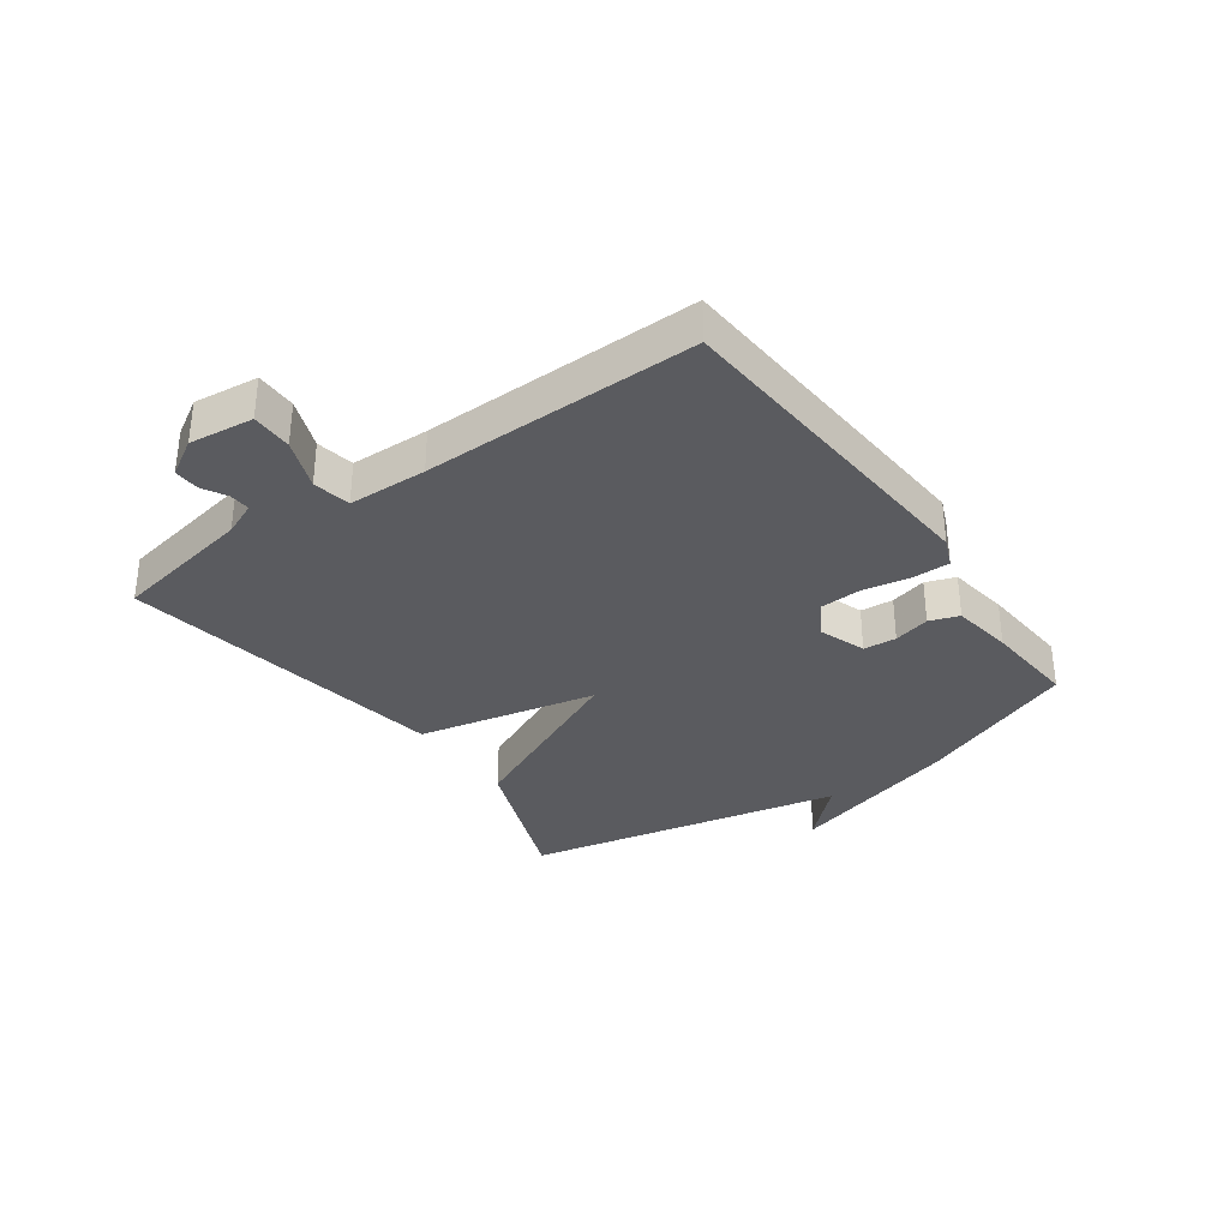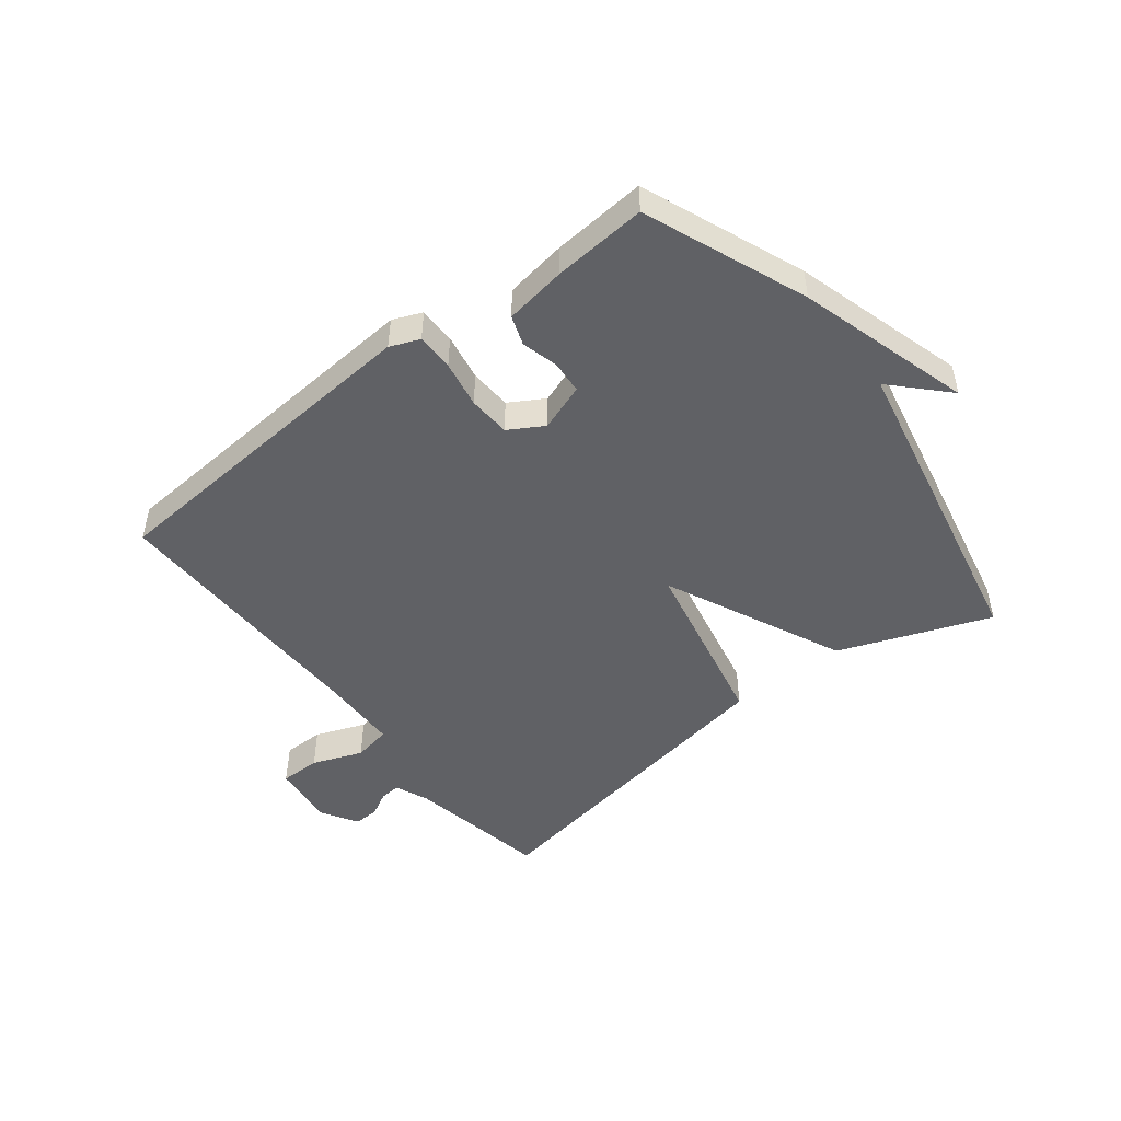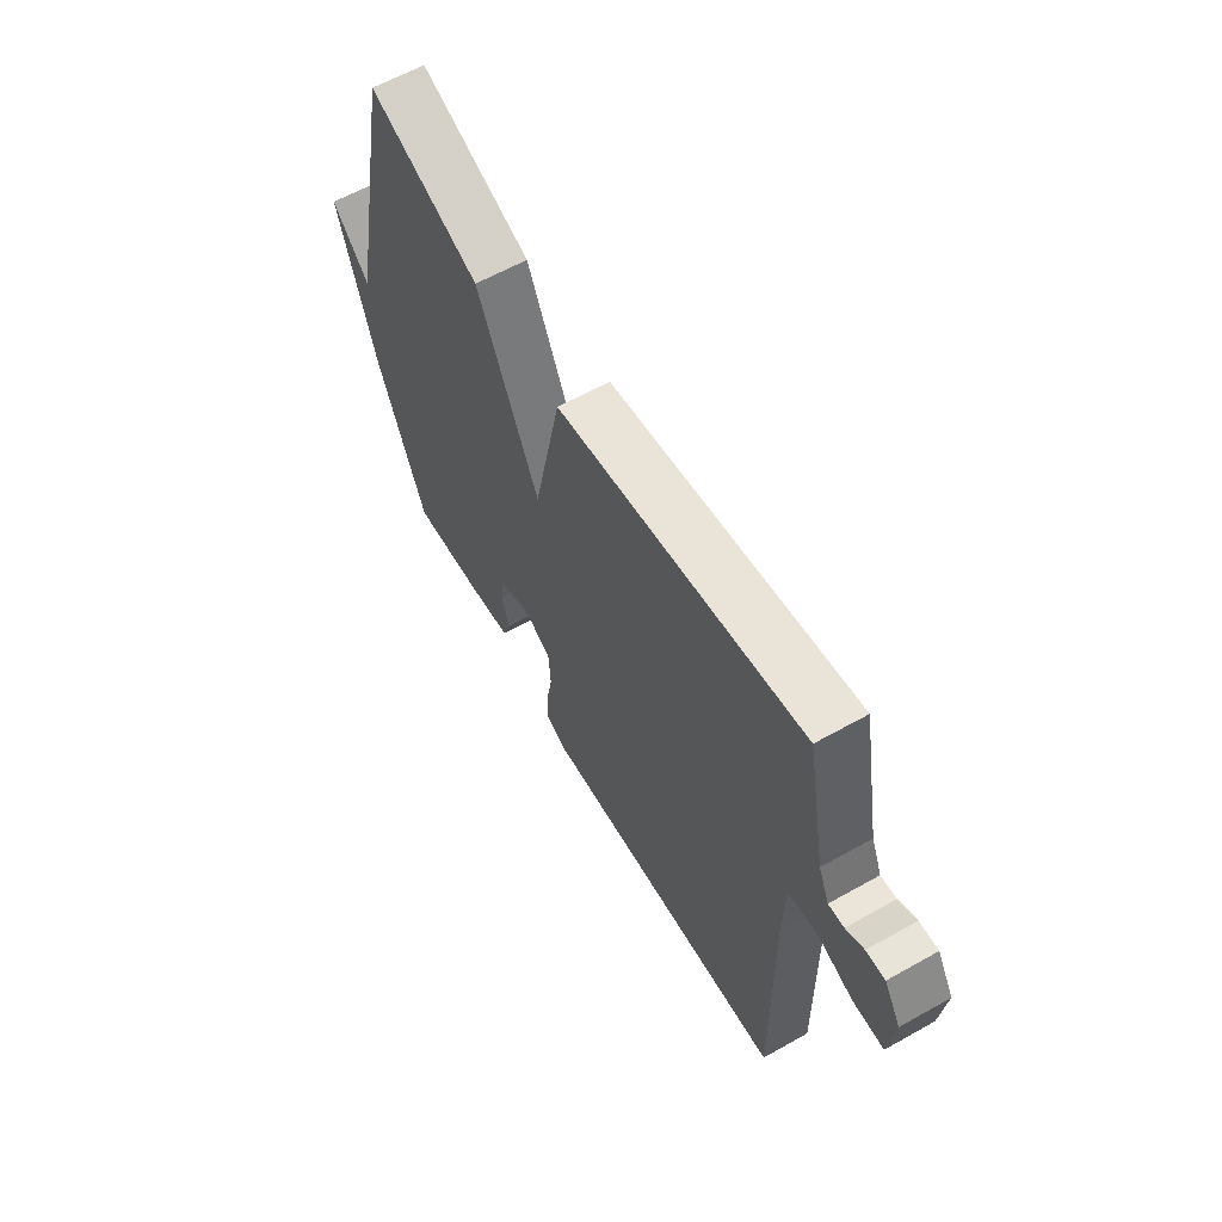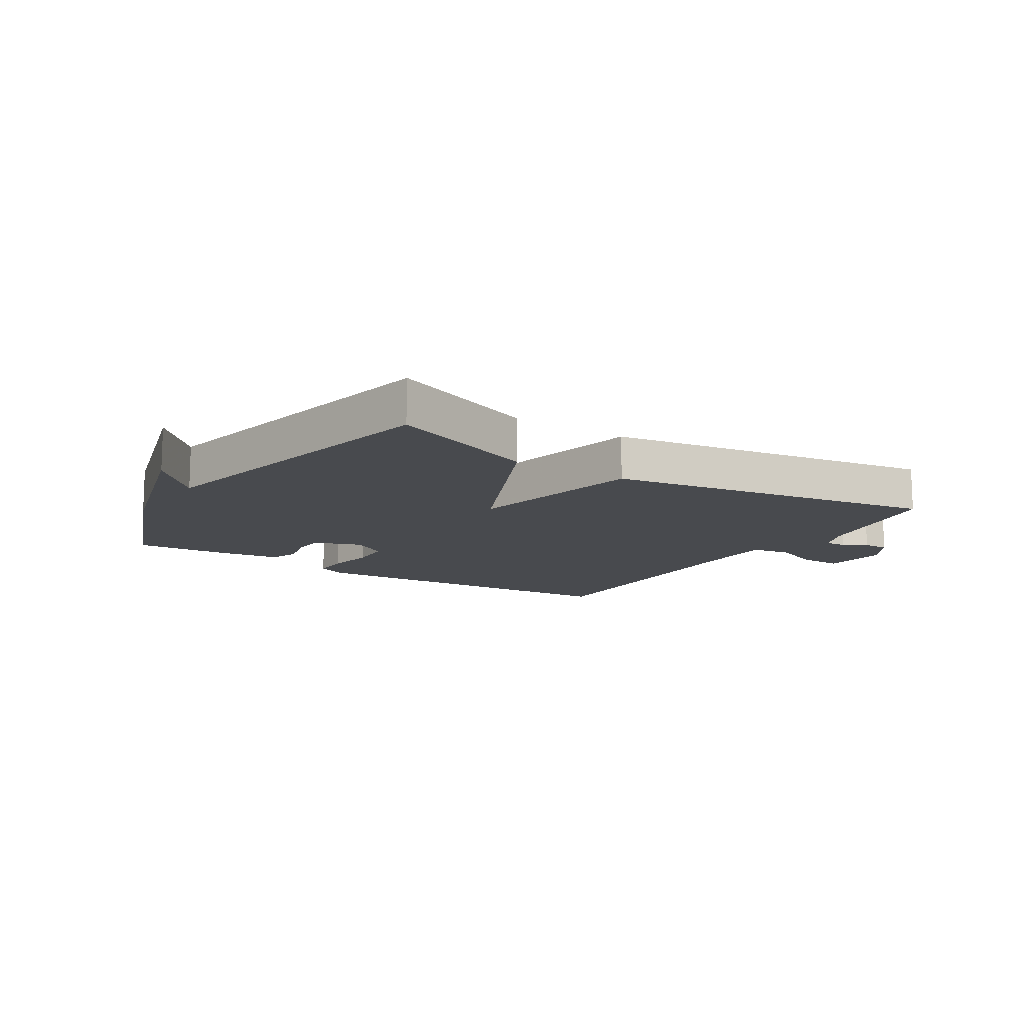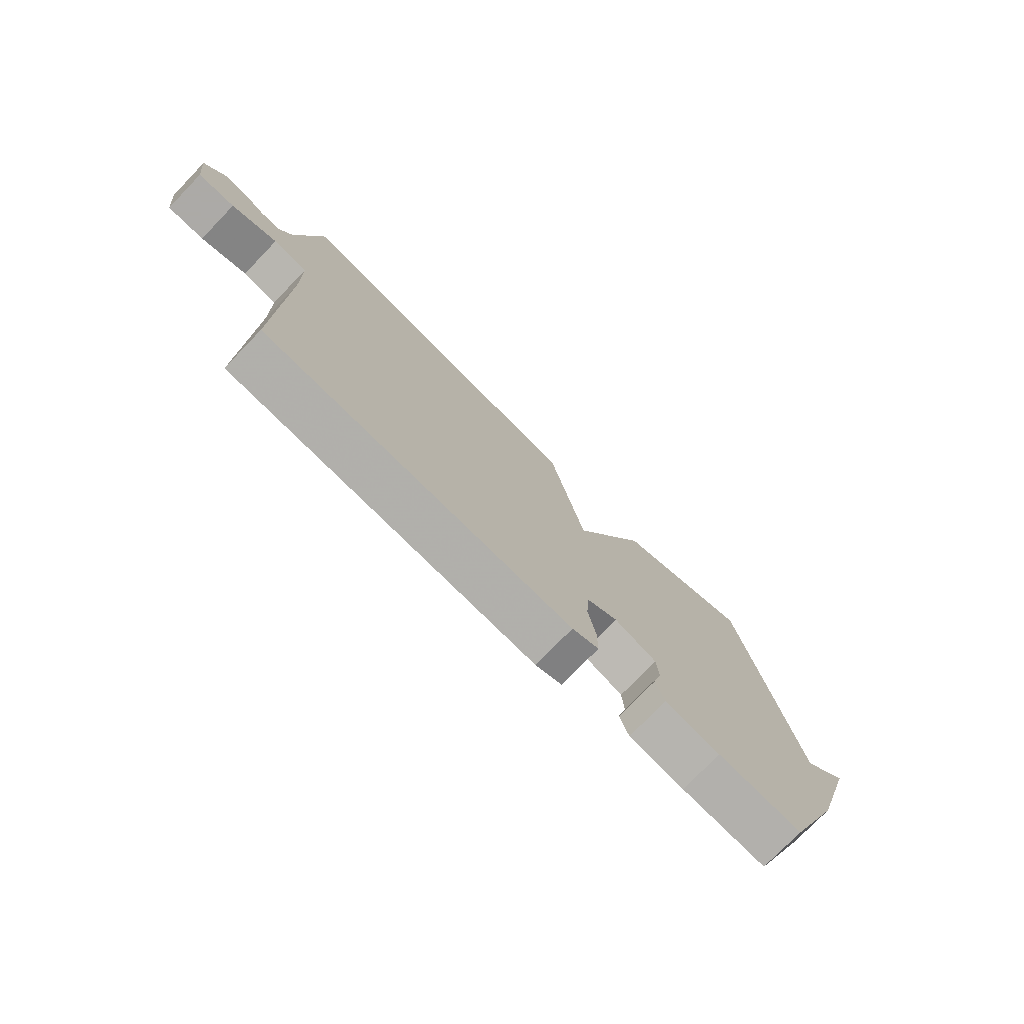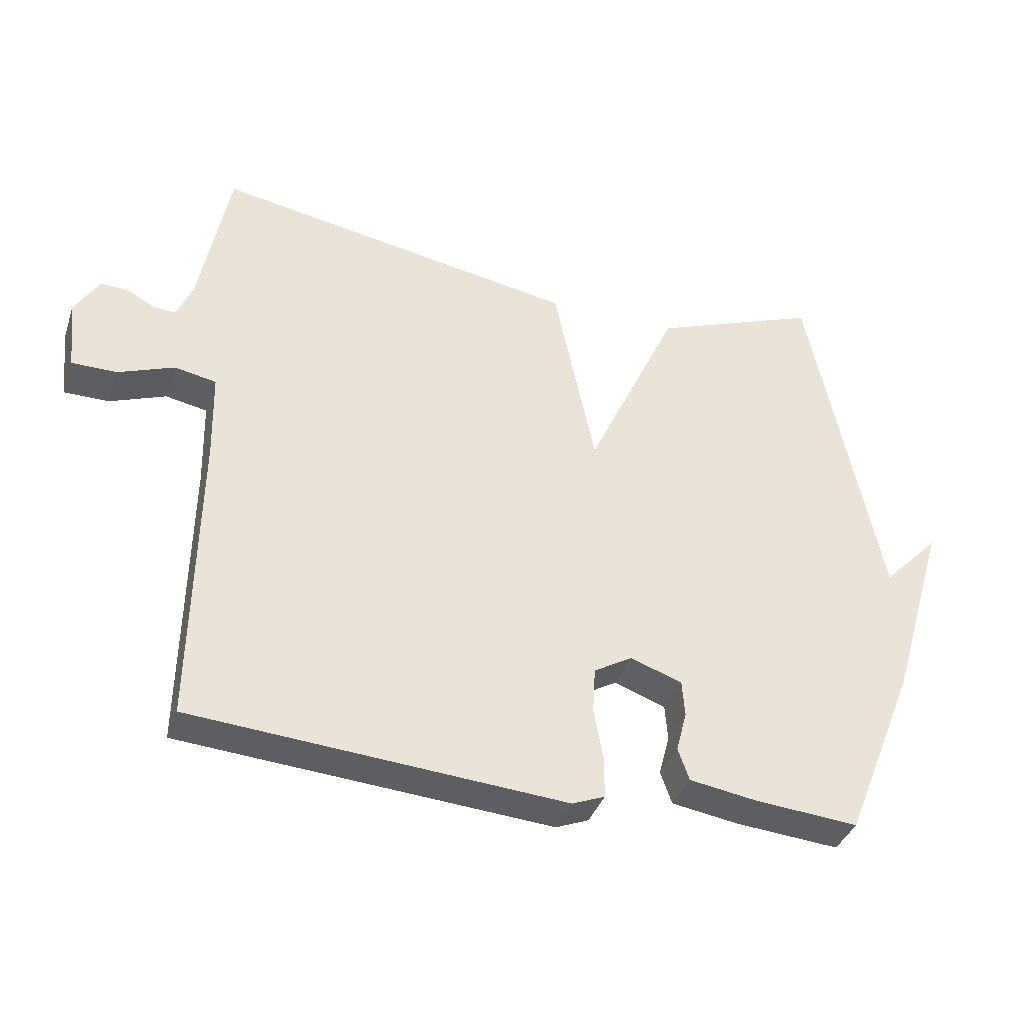
<metadata>
{"format":"obj","ext":"obj","renderer":"f3d","projection":"perspective","resolution":1024,"background":"white","views":[{"elev":-33.5,"azim":125.2,"up":"+Y"},{"elev":-48.4,"azim":-142.2,"up":"+Y"},{"elev":61.6,"azim":60.3,"up":"+Z"},{"elev":-12.9,"azim":-32.7,"up":"+Y"},{"elev":-76.0,"azim":136.0,"up":"+Z"},{"elev":-37.6,"azim":162.1,"up":"+Z"}]}
</metadata>
<code>
v 0.5 0.07 0.5
v 0.545 0.07 0.264
v 0.569 0.07 0.208
v 0.604 0.07 0.211
v 0.644 0.07 0.233
v 0.686 0.07 0.235
v 0.723 0.07 0.174
v 0.711 0.07 0.067
v 0.643 0.07 0.067
v 0.559 0.07 0.099
v 0.496 0.07 0.087
v 0.493 0.07 -0.044
v 0.5 0.07 -0.5
v -0.062 0.07 -0.542
v -0.111 0.07 -0.522
v -0.111 0.07 -0.46
v -0.097 0.07 -0.382
v -0.101 0.07 -0.312
v -0.159 0.07 -0.278
v -0.237 0.07 -0.306
v -0.241 0.07 -0.361
v -0.225 0.07 -0.422
v -0.242 0.07 -0.471
v -0.344 0.07 -0.487
v -0.5 0.07 -0.5
v -0.608 0.07 -0.231
v -0.693 0.07 0.057
v -0.608 0.07 -0.031
v -0.5 0.07 0.5
v -0.249 0.07 0.405
v -0.111 0.07 0.107
v -0.049 0.07 0.405
v 0.5 0 0.5
v 0.545 0 0.264
v 0.569 0 0.208
v 0.604 0 0.211
v 0.644 0 0.233
v 0.686 0 0.235
v 0.723 0 0.174
v 0.711 0 0.067
v 0.643 0 0.067
v 0.559 0 0.099
v 0.496 0 0.087
v 0.493 0 -0.044
v 0.5 0 -0.5
v -0.062 0 -0.542
v -0.111 0 -0.522
v -0.111 0 -0.46
v -0.097 0 -0.382
v -0.101 0 -0.312
v -0.159 0 -0.278
v -0.237 0 -0.306
v -0.241 0 -0.361
v -0.225 0 -0.422
v -0.242 0 -0.471
v -0.344 0 -0.487
v -0.5 0 -0.5
v -0.608 0 -0.231
v -0.693 0 0.057
v -0.608 0 -0.031
v -0.5 0 0.5
v -0.249 0 0.405
v -0.111 0 0.107
v -0.049 0 0.405
f 31 32 1 2
f 28 29 30 31
f 28 31 2 3
f 26 27 28
f 25 26 28
f 24 25 28
f 23 24 28
f 21 22 23 28
f 20 21 28
f 28 3 4
f 20 28 4
f 19 20 4
f 4 5 6
f 19 4 6
f 18 19 6
f 15 16 17
f 14 15 17
f 13 14 17
f 12 13 17
f 11 12 17 18
f 8 9 10
f 7 8 10
f 6 7 10
f 6 10 11
f 6 11 18
f 34 33 64 63
f 63 62 61 60
f 35 34 63 60
f 60 59 58
f 60 58 57
f 60 57 56
f 60 56 55
f 60 55 54 53
f 60 53 52
f 36 35 60
f 36 60 52
f 36 52 51
f 38 37 36
f 38 36 51
f 38 51 50
f 49 48 47
f 49 47 46
f 49 46 45
f 49 45 44
f 50 49 44 43
f 42 41 40
f 42 40 39
f 42 39 38
f 43 42 38
f 50 43 38
f 1 33 34 2
f 2 34 35 3
f 3 35 36 4
f 4 36 37 5
f 5 37 38 6
f 6 38 39 7
f 7 39 40 8
f 8 40 41 9
f 9 41 42 10
f 10 42 43 11
f 11 43 44 12
f 12 44 45 13
f 13 45 46 14
f 14 46 47 15
f 15 47 48 16
f 16 48 49 17
f 17 49 50 18
f 18 50 51 19
f 19 51 52 20
f 20 52 53 21
f 21 53 54 22
f 22 54 55 23
f 23 55 56 24
f 24 56 57 25
f 25 57 58 26
f 26 58 59 27
f 27 59 60 28
f 28 60 61 29
f 29 61 62 30
f 30 62 63 31
f 31 63 64 32
f 32 64 33 1

</code>
